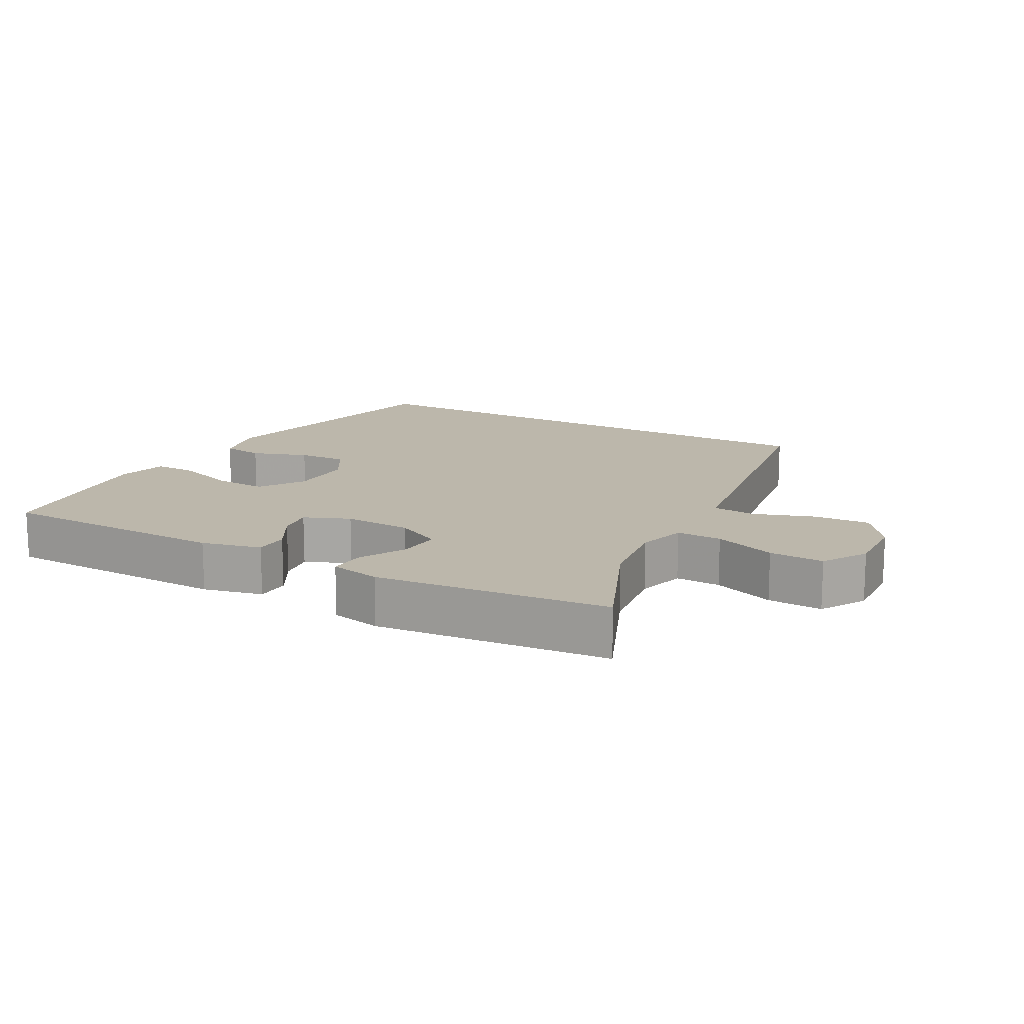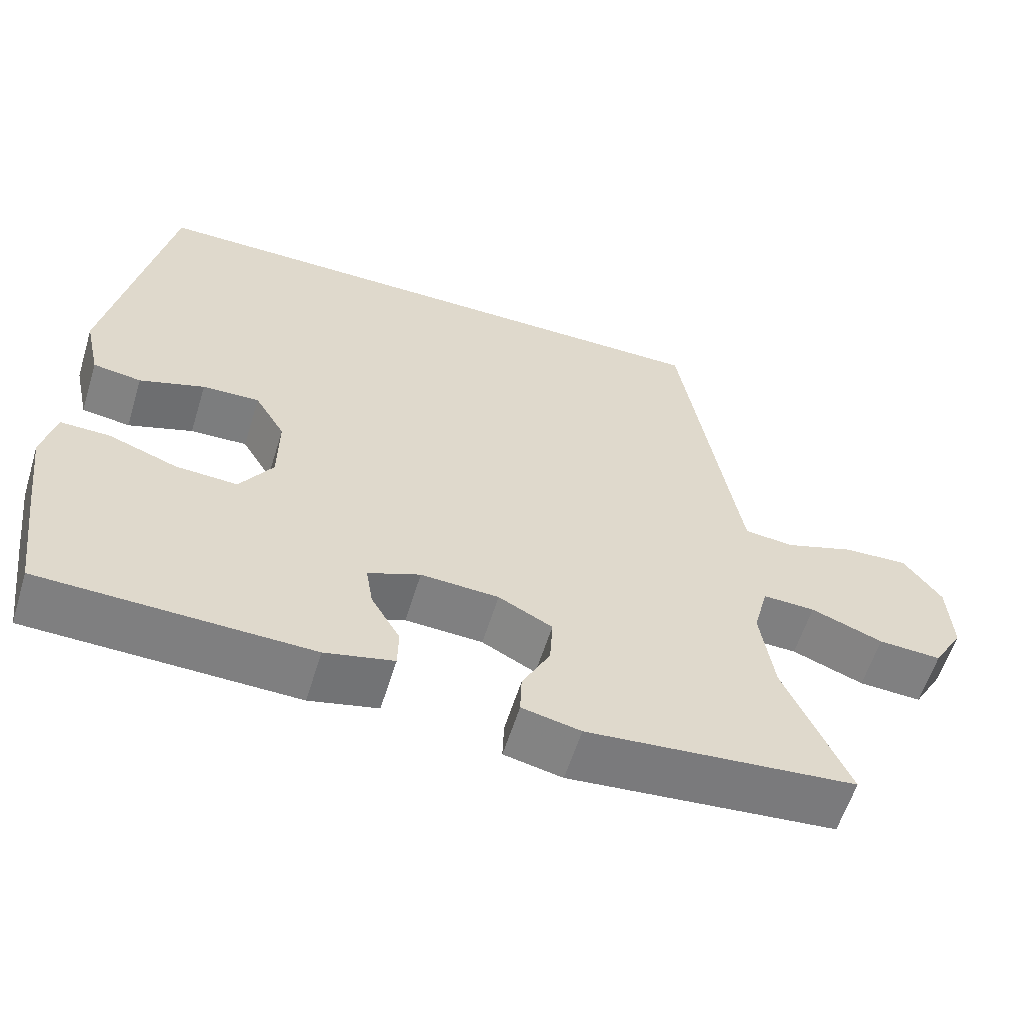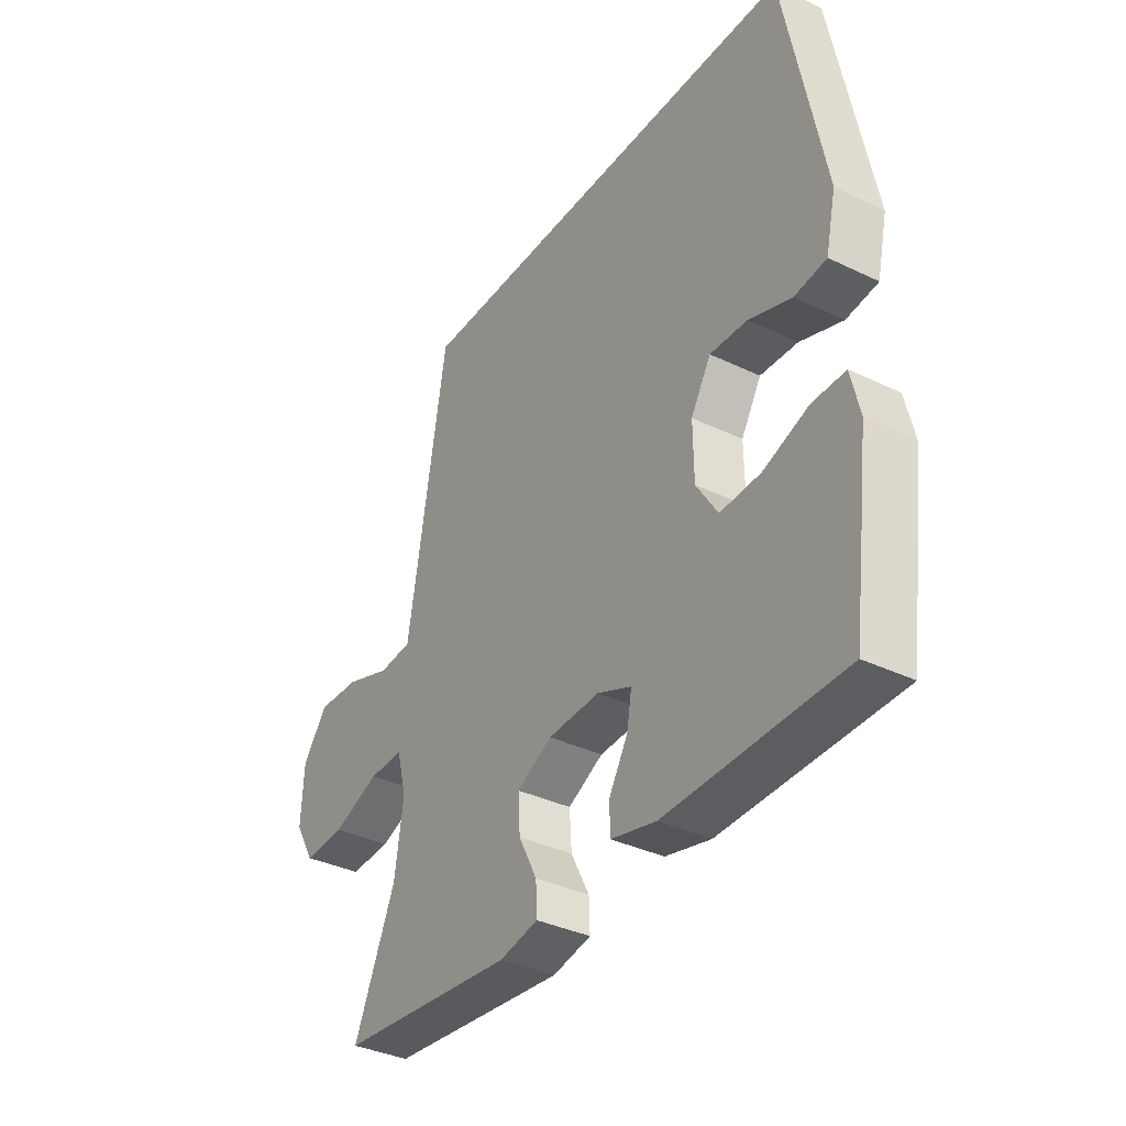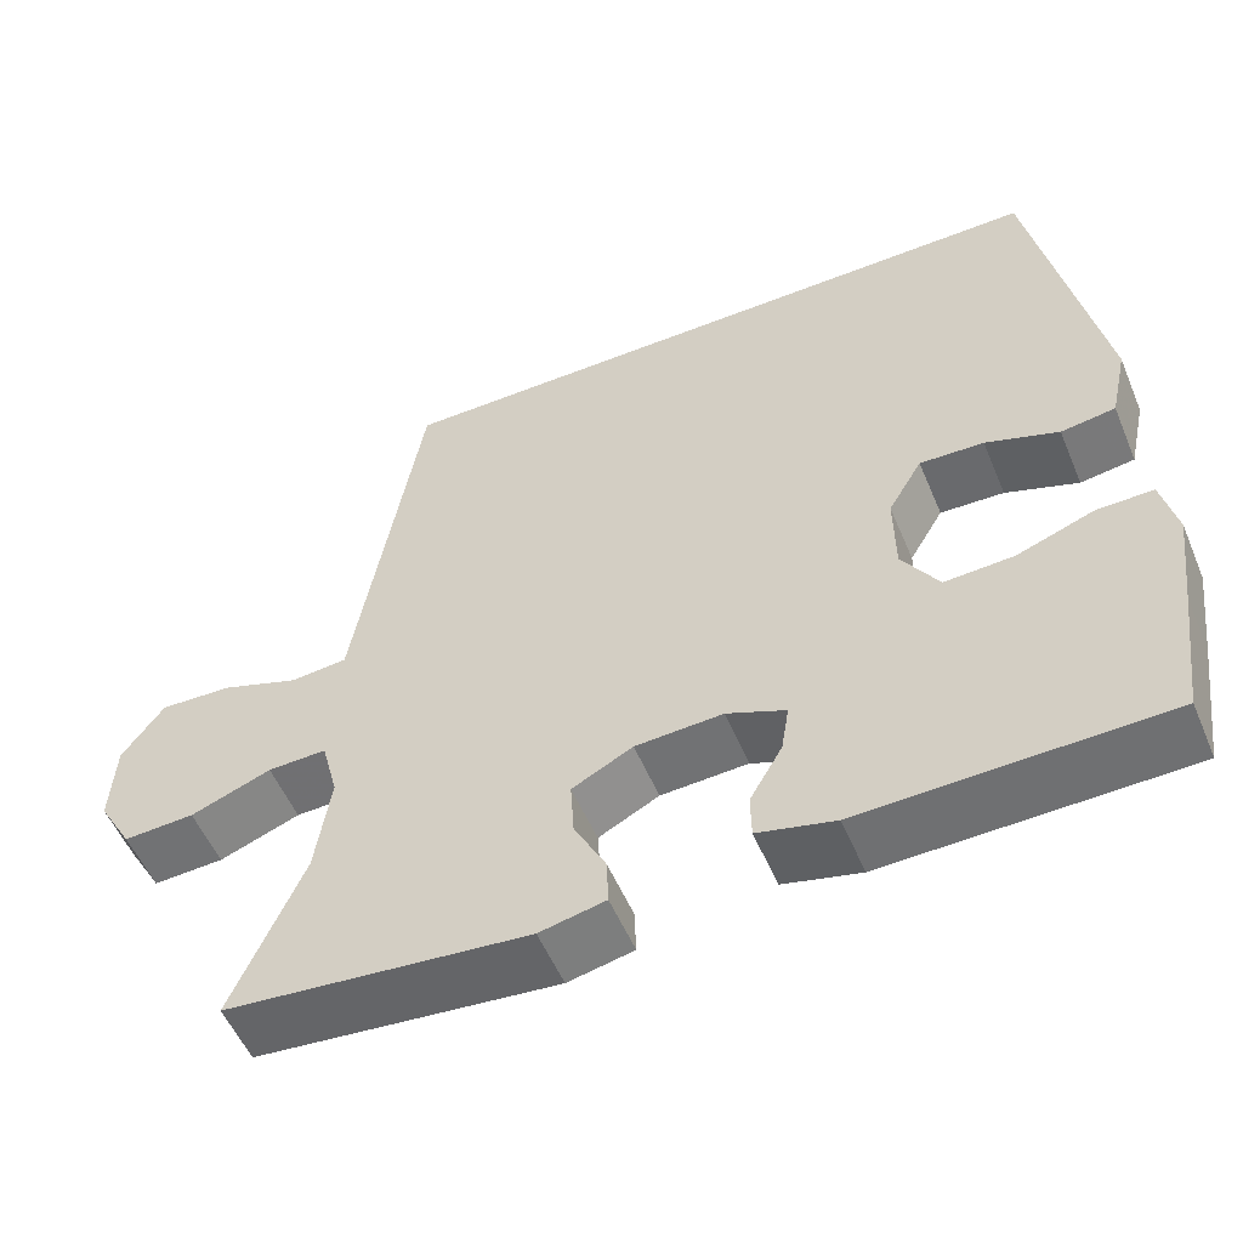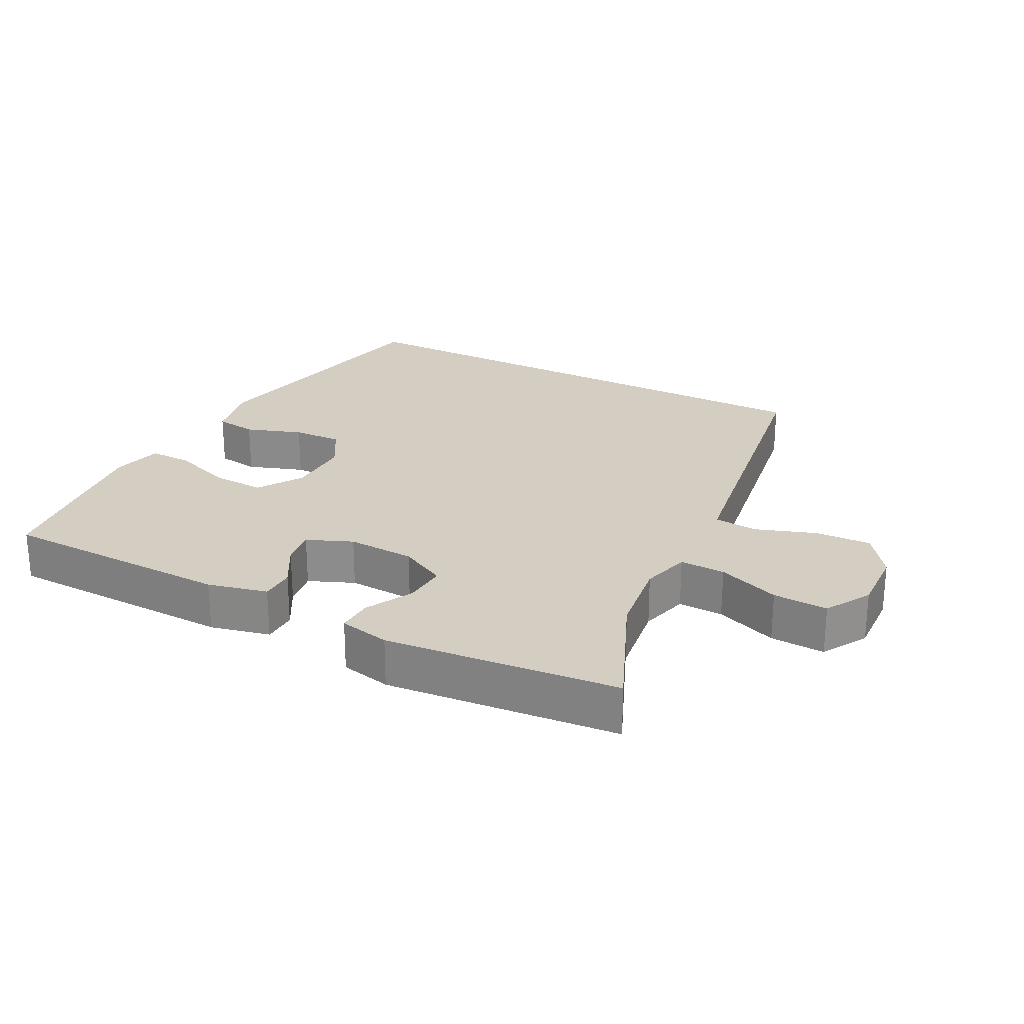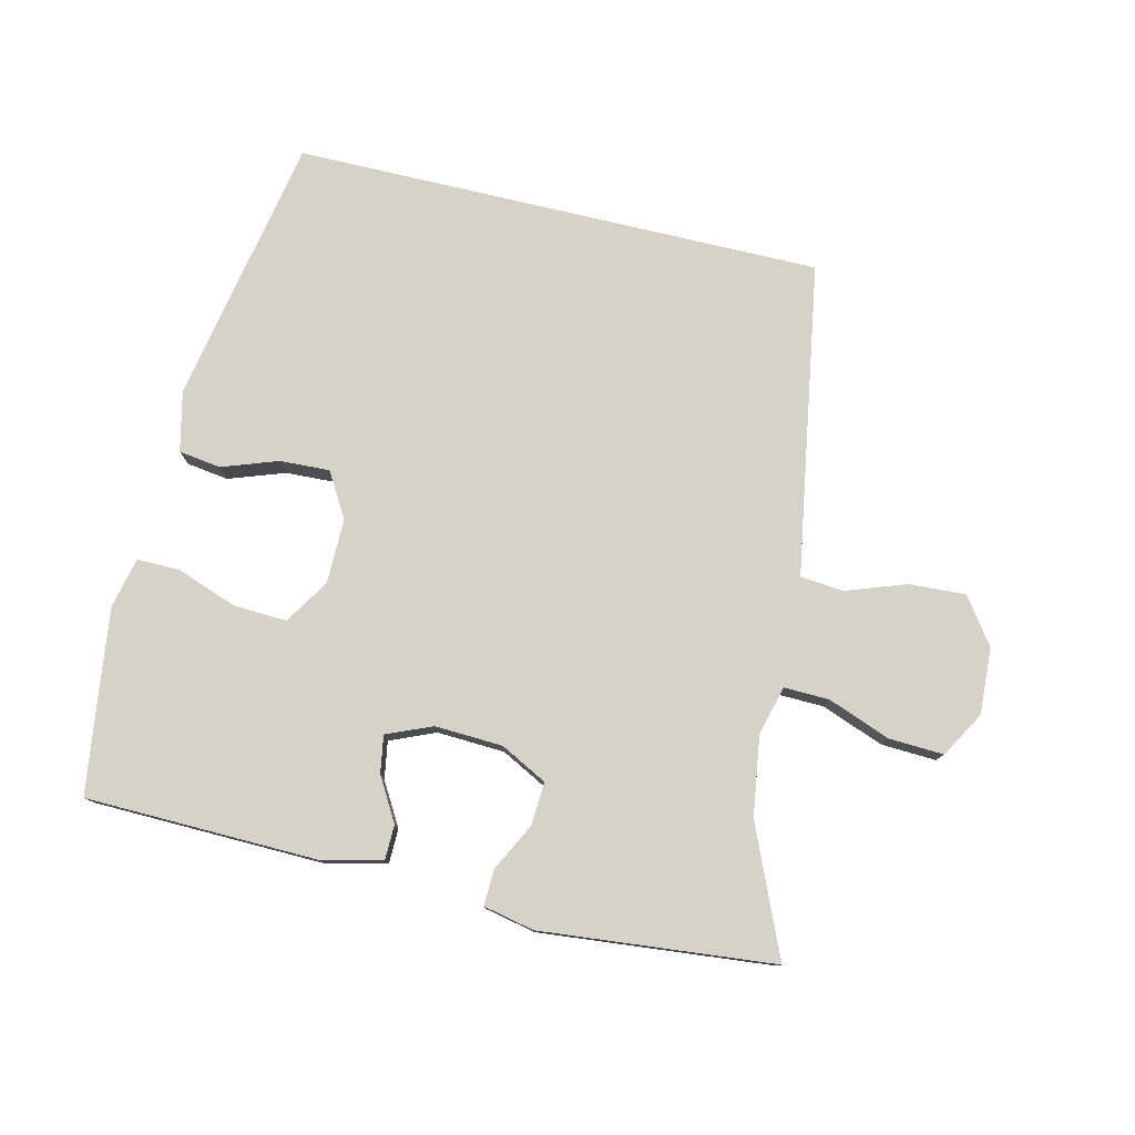
<metadata>
{"format":"obj","ext":"obj","renderer":"f3d","projection":"perspective","resolution":1024,"background":"white","views":[{"elev":14.5,"azim":-150.9,"up":"+Y"},{"elev":-59.5,"azim":162.8,"up":"+Z"},{"elev":-36.0,"azim":57.7,"up":"+Z"},{"elev":-54.2,"azim":22.7,"up":"+Z"},{"elev":24.9,"azim":-152.3,"up":"+Y"},{"elev":78.2,"azim":-166.7,"up":"+Y"}]}
</metadata>
<code>
v -0.335 0.07 0.5
v 0.446 0.07 0.5
v 0.522 0.07 0.103
v 0.502 0.07 0.014
v 0.44 0.07 0.005
v 0.357 0.07 0.034
v 0.284 0.07 0.037
v 0.245 0.07 -0.029
v 0.246 0.07 -0.125
v 0.288 0.07 -0.191
v 0.367 0.07 -0.187
v 0.455 0.07 -0.155
v 0.519 0.07 -0.154
v 0.536 0.07 -0.228
v 0.521 0.07 -0.345
v 0.5 0.07 -0.5
v 0.156 0.07 -0.508
v 0.068 0.07 -0.487
v 0.067 0.07 -0.436
v 0.104 0.07 -0.372
v 0.113 0.07 -0.317
v 0.046 0.07 -0.289
v -0.054 0.07 -0.294
v -0.123 0.07 -0.33
v -0.119 0.07 -0.394
v -0.083 0.07 -0.464
v -0.081 0.07 -0.517
v -0.156 0.07 -0.533
v -0.5 0.07 -0.5
v -0.419 0.07 -0.312
v -0.402 0.07 -0.195
v -0.421 0.07 -0.122
v -0.488 0.07 -0.124
v -0.58 0.07 -0.159
v -0.661 0.07 -0.163
v -0.7 0.07 -0.096
v -0.695 0.07 0.002
v -0.647 0.07 0.069
v -0.564 0.07 0.065
v -0.475 0.07 0.034
v -0.411 0.07 0.04
v -0.396 0.07 0.129
v -0.335 0 0.5
v 0.446 0 0.5
v 0.522 0 0.103
v 0.502 0 0.014
v 0.44 0 0.005
v 0.357 0 0.034
v 0.284 0 0.037
v 0.245 0 -0.029
v 0.246 0 -0.125
v 0.288 0 -0.191
v 0.367 0 -0.187
v 0.455 0 -0.155
v 0.519 0 -0.154
v 0.536 0 -0.228
v 0.521 0 -0.345
v 0.5 0 -0.5
v 0.156 0 -0.508
v 0.068 0 -0.487
v 0.067 0 -0.436
v 0.104 0 -0.372
v 0.113 0 -0.317
v 0.046 0 -0.289
v -0.054 0 -0.294
v -0.123 0 -0.33
v -0.119 0 -0.394
v -0.083 0 -0.464
v -0.081 0 -0.517
v -0.156 0 -0.533
v -0.5 0 -0.5
v -0.419 0 -0.312
v -0.402 0 -0.195
v -0.421 0 -0.122
v -0.488 0 -0.124
v -0.58 0 -0.159
v -0.661 0 -0.163
v -0.7 0 -0.096
v -0.695 0 0.002
v -0.647 0 0.069
v -0.564 0 0.065
v -0.475 0 0.034
v -0.411 0 0.04
v -0.396 0 0.129
f 37 38 39 40
f 37 40 41
f 36 37 41
f 33 34 35 36
f 32 33 36 41
f 31 32 41 42
f 27 28 29 30
f 25 26 27 30
f 24 25 30 31
f 23 24 31 42
f 17 18 19 20
f 17 20 21
f 16 17 21
f 15 16 21
f 14 15 21 22
f 11 12 13 14
f 10 11 14 22
f 3 4 5 6
f 3 6 7
f 2 3 7
f 1 2 7 8
f 9 10 22 23
f 9 23 42
f 1 8 9 42
f 82 81 80 79
f 83 82 79
f 83 79 78
f 78 77 76 75
f 83 78 75 74
f 84 83 74 73
f 72 71 70 69
f 72 69 68 67
f 73 72 67 66
f 84 73 66 65
f 62 61 60 59
f 63 62 59
f 63 59 58
f 63 58 57
f 64 63 57 56
f 56 55 54 53
f 64 56 53 52
f 48 47 46 45
f 49 48 45
f 49 45 44
f 50 49 44 43
f 65 64 52 51
f 84 65 51
f 84 51 50 43
f 1 43 44 2
f 2 44 45 3
f 3 45 46 4
f 4 46 47 5
f 5 47 48 6
f 6 48 49 7
f 7 49 50 8
f 8 50 51 9
f 9 51 52 10
f 10 52 53 11
f 11 53 54 12
f 12 54 55 13
f 13 55 56 14
f 14 56 57 15
f 15 57 58 16
f 16 58 59 17
f 17 59 60 18
f 18 60 61 19
f 19 61 62 20
f 20 62 63 21
f 21 63 64 22
f 22 64 65 23
f 23 65 66 24
f 24 66 67 25
f 25 67 68 26
f 26 68 69 27
f 27 69 70 28
f 28 70 71 29
f 29 71 72 30
f 30 72 73 31
f 31 73 74 32
f 32 74 75 33
f 33 75 76 34
f 34 76 77 35
f 35 77 78 36
f 36 78 79 37
f 37 79 80 38
f 38 80 81 39
f 39 81 82 40
f 40 82 83 41
f 41 83 84 42
f 42 84 43 1

</code>
